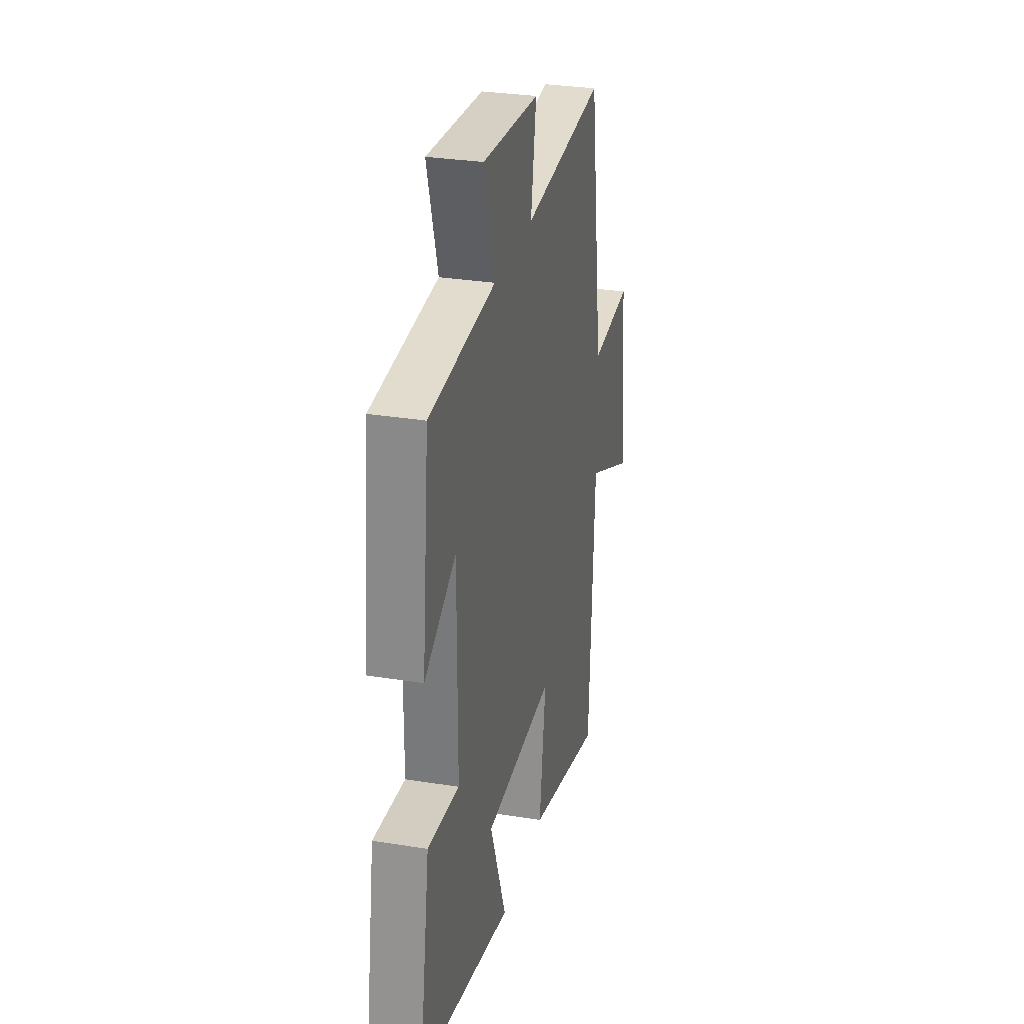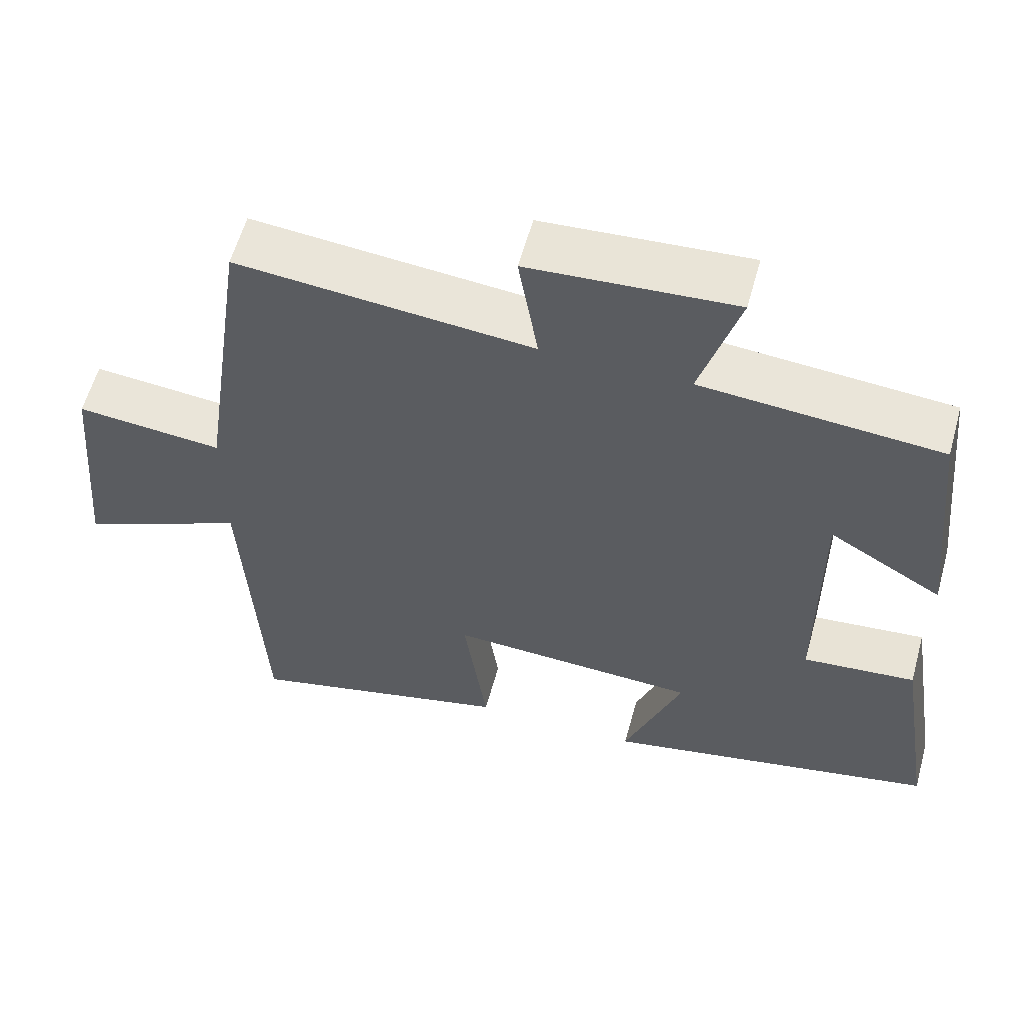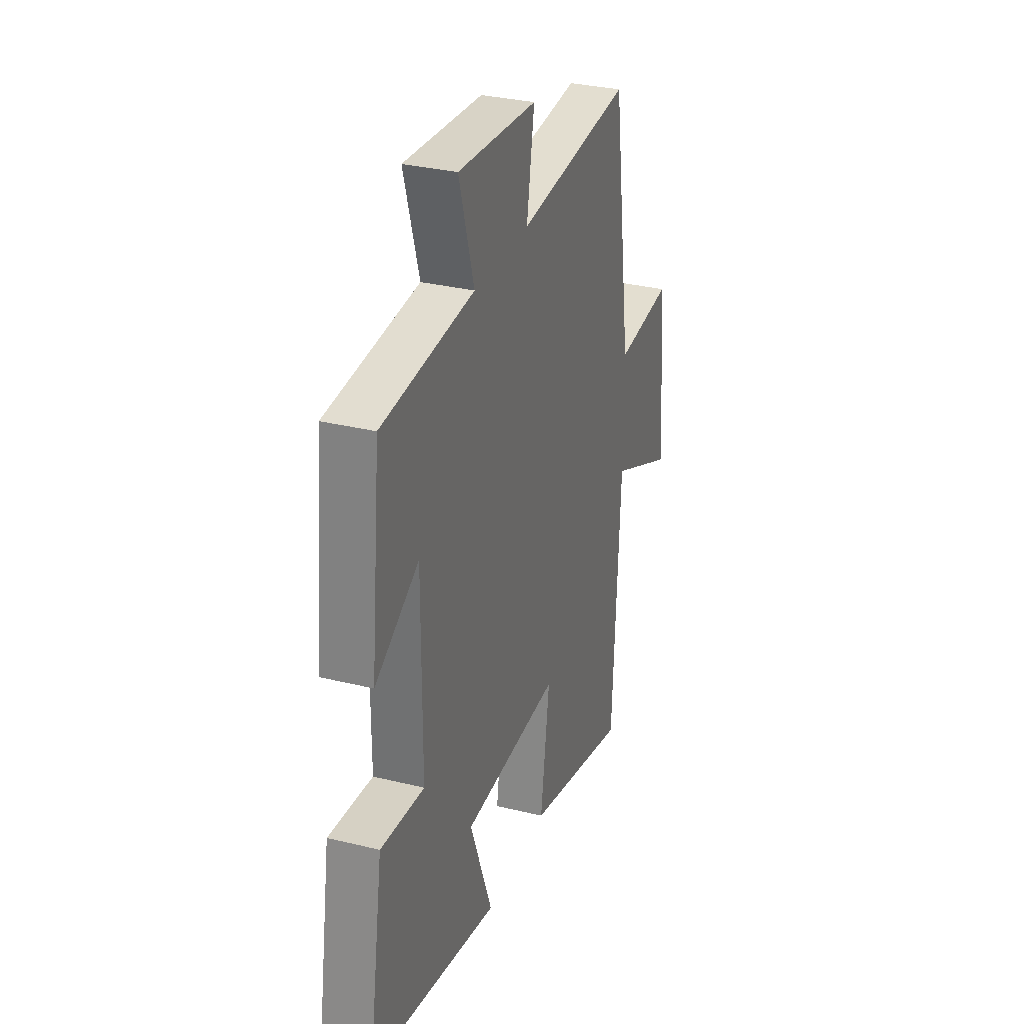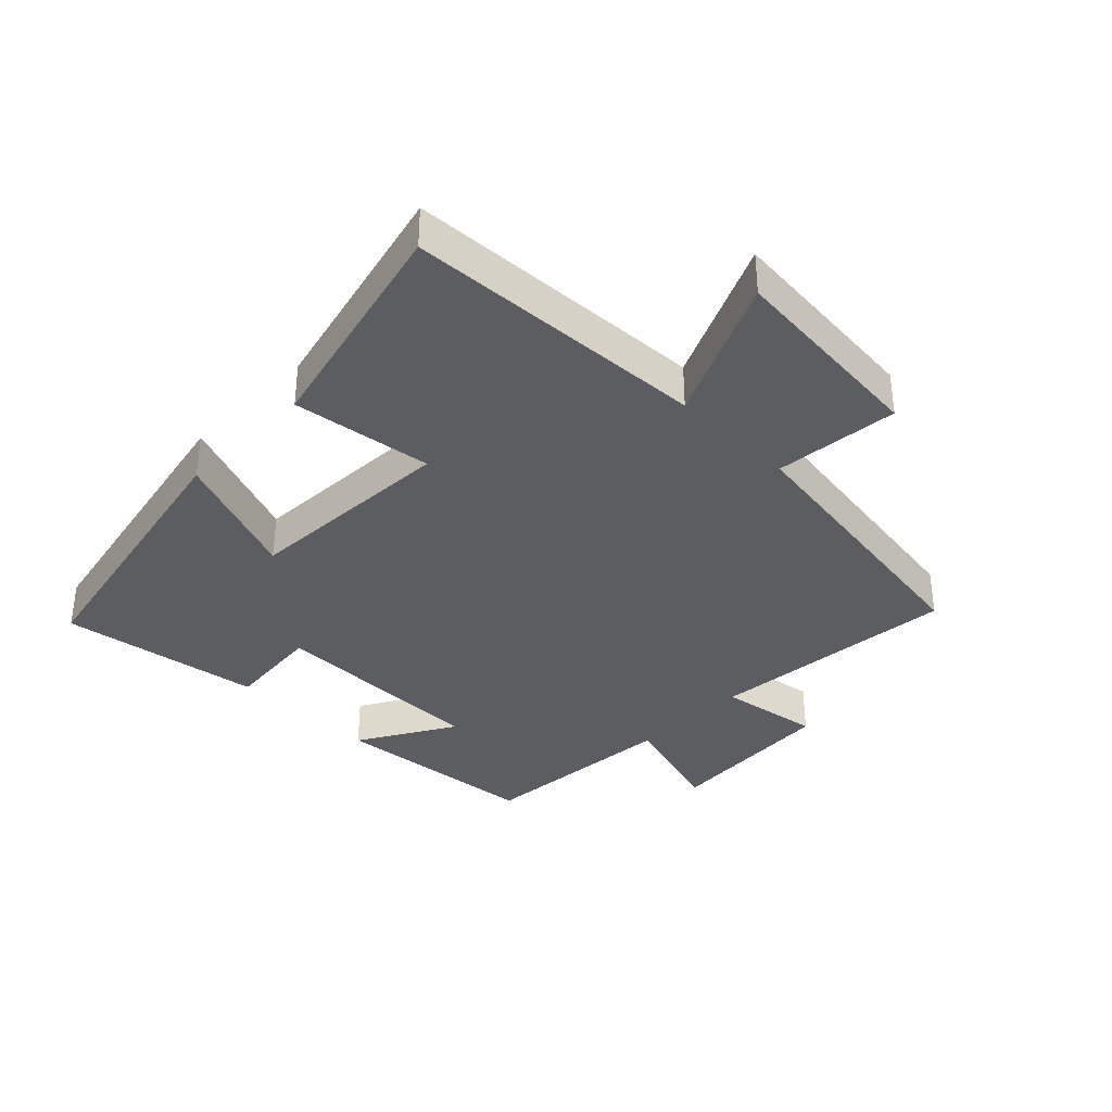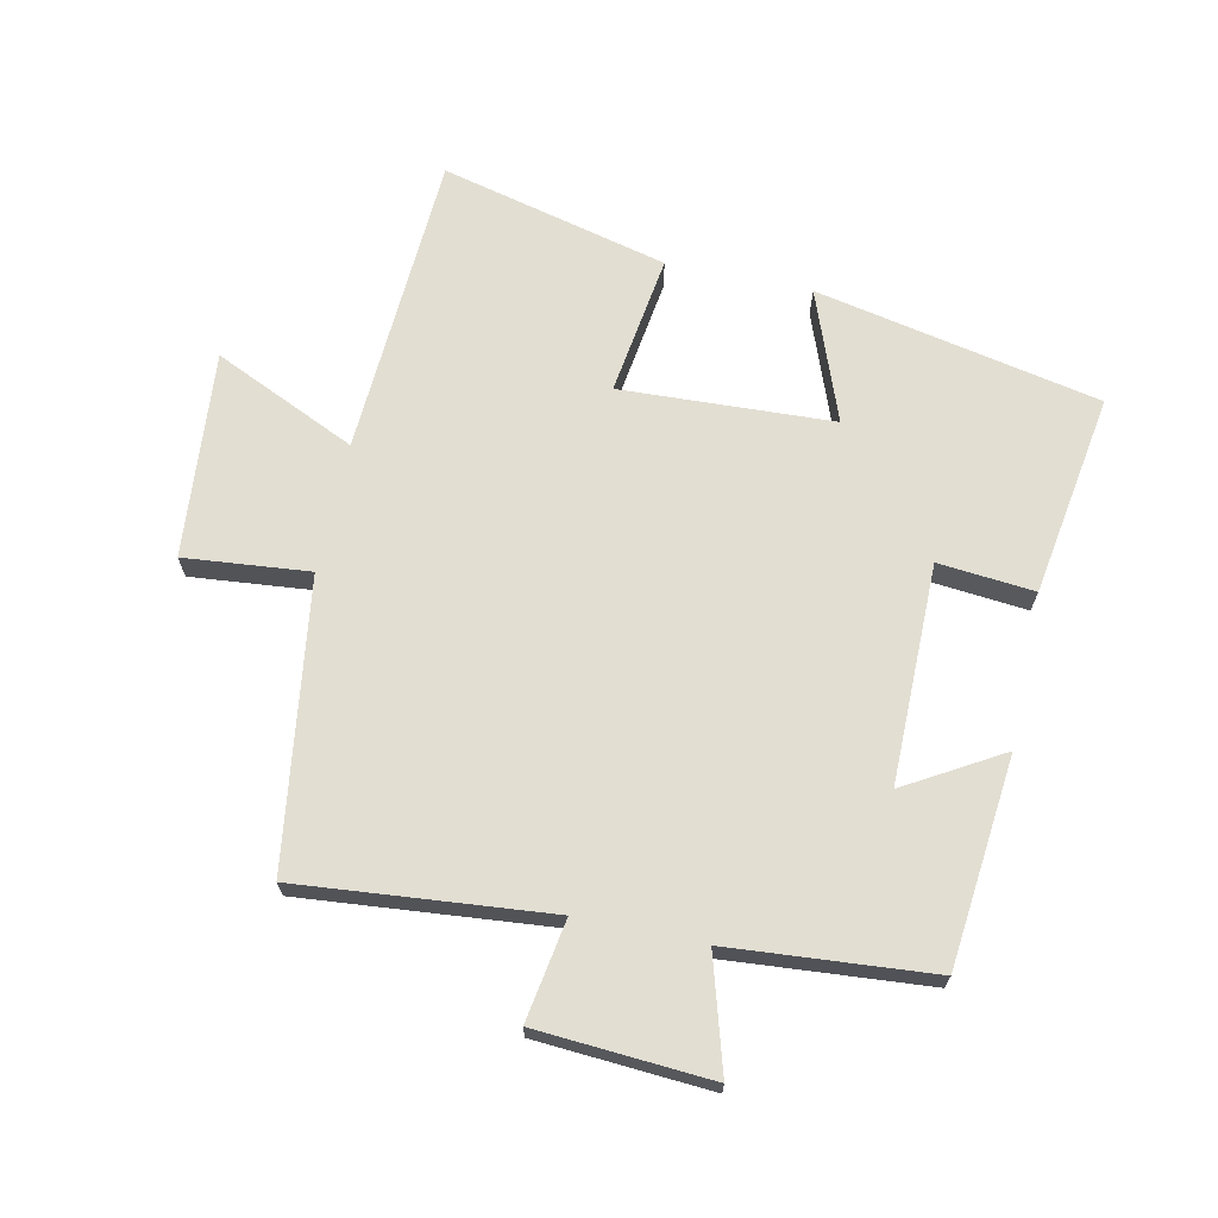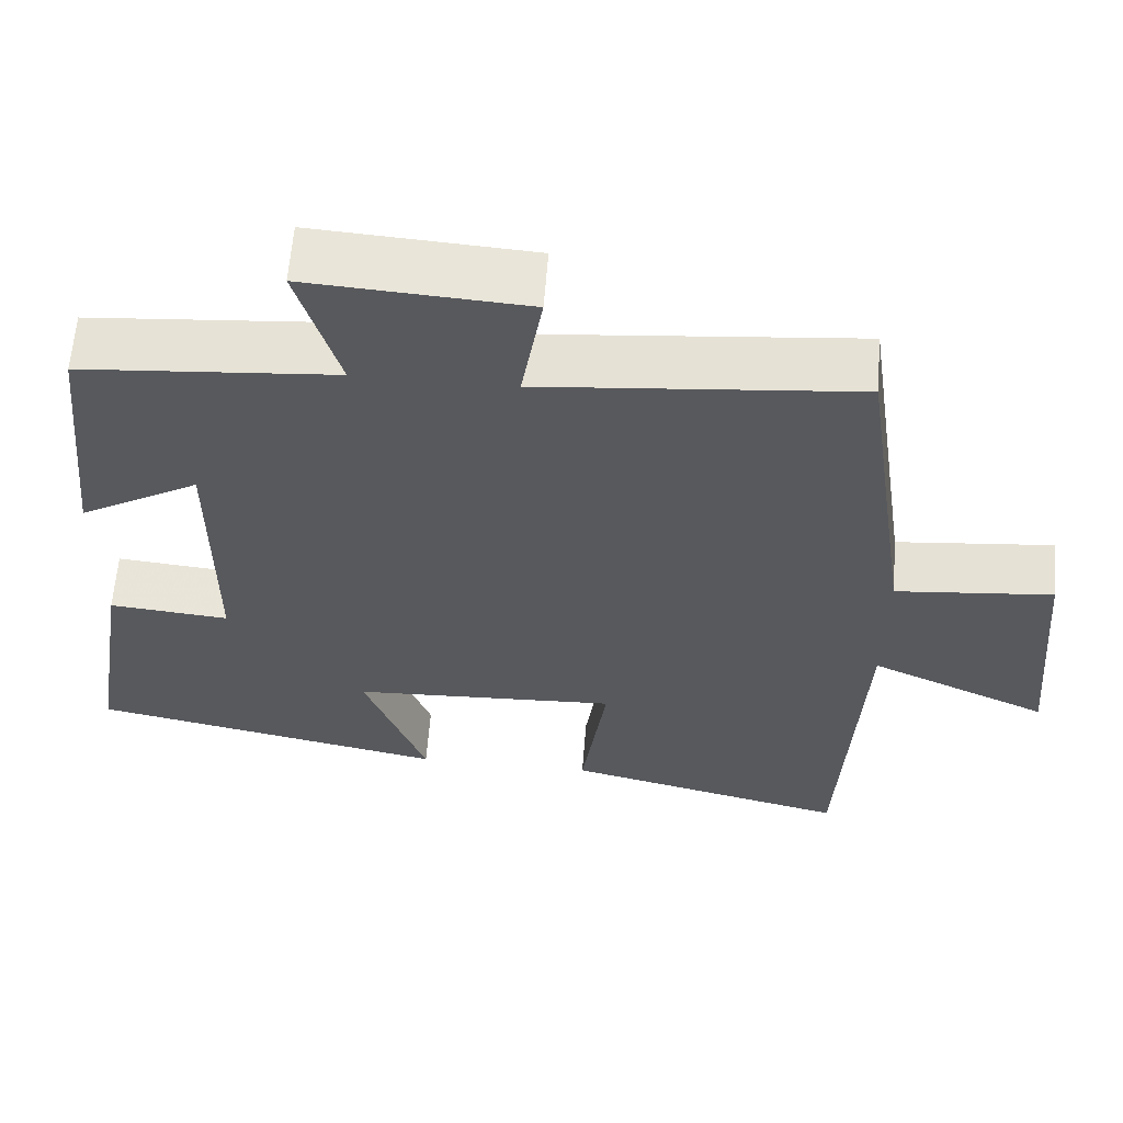
<metadata>
{"format":"obj","ext":"obj","renderer":"f3d","projection":"perspective","resolution":1024,"background":"white","views":[{"elev":29.8,"azim":103.4,"up":"+Z"},{"elev":58.7,"azim":15.4,"up":"+Z"},{"elev":31.3,"azim":109.3,"up":"+Z"},{"elev":-36.1,"azim":-134.7,"up":"+Y"},{"elev":68.0,"azim":12.1,"up":"+Y"},{"elev":60.9,"azim":-175.5,"up":"+Z"}]}
</metadata>
<code>
v -0.474 0.07 -0.587
v -0.5 0.07 -0.112
v -0.723 0.07 -0.213
v -0.695 0.07 0.109
v -0.5 0.07 0.09
v -0.436 0.07 0.537
v -0.044 0.07 0.5
v -0.07 0.07 0.658
v 0.202 0.07 0.676
v 0.15 0.07 0.5
v 0.467 0.07 0.474
v 0.5 0.07 0.147
v 0.35 0.07 0.235
v 0.35 0.07 -0.107
v 0.5 0.07 -0.093
v 0.55 0.07 -0.409
v 0.105 0.07 -0.5
v 0.182 0.07 -0.296
v -0.15 0.07 -0.28
v -0.119 0.07 -0.5
v -0.474 0 -0.587
v -0.5 0 -0.112
v -0.723 0 -0.213
v -0.695 0 0.109
v -0.5 0 0.09
v -0.436 0 0.537
v -0.044 0 0.5
v -0.07 0 0.658
v 0.202 0 0.676
v 0.15 0 0.5
v 0.467 0 0.474
v 0.5 0 0.147
v 0.35 0 0.235
v 0.35 0 -0.107
v 0.5 0 -0.093
v 0.55 0 -0.409
v 0.105 0 -0.5
v 0.182 0 -0.296
v -0.15 0 -0.28
v -0.119 0 -0.5
f 19 20 1 2
f 18 19 2
f 15 16 17 18
f 14 15 18
f 13 14 18 2
f 10 11 12 13
f 10 13 2
f 7 8 9 10
f 7 10 2 3
f 5 6 7
f 5 7 3
f 3 4 5
f 22 21 40 39
f 22 39 38
f 38 37 36 35
f 38 35 34
f 22 38 34 33
f 33 32 31 30
f 22 33 30
f 30 29 28 27
f 23 22 30 27
f 27 26 25
f 23 27 25
f 25 24 23
f 1 21 22 2
f 2 22 23 3
f 3 23 24 4
f 4 24 25 5
f 5 25 26 6
f 6 26 27 7
f 7 27 28 8
f 8 28 29 9
f 9 29 30 10
f 10 30 31 11
f 11 31 32 12
f 12 32 33 13
f 13 33 34 14
f 14 34 35 15
f 15 35 36 16
f 16 36 37 17
f 17 37 38 18
f 18 38 39 19
f 19 39 40 20
f 20 40 21 1

</code>
